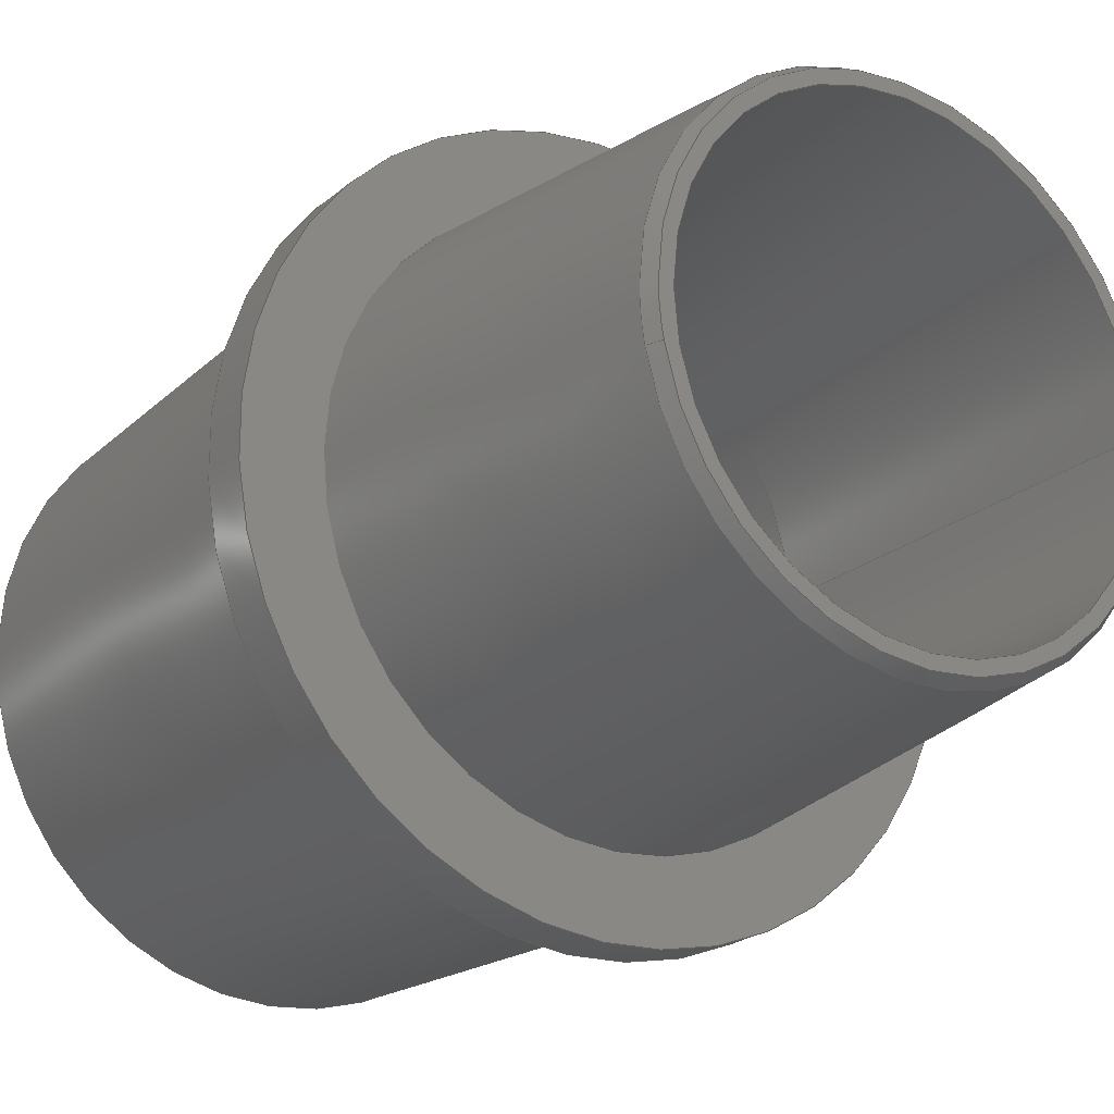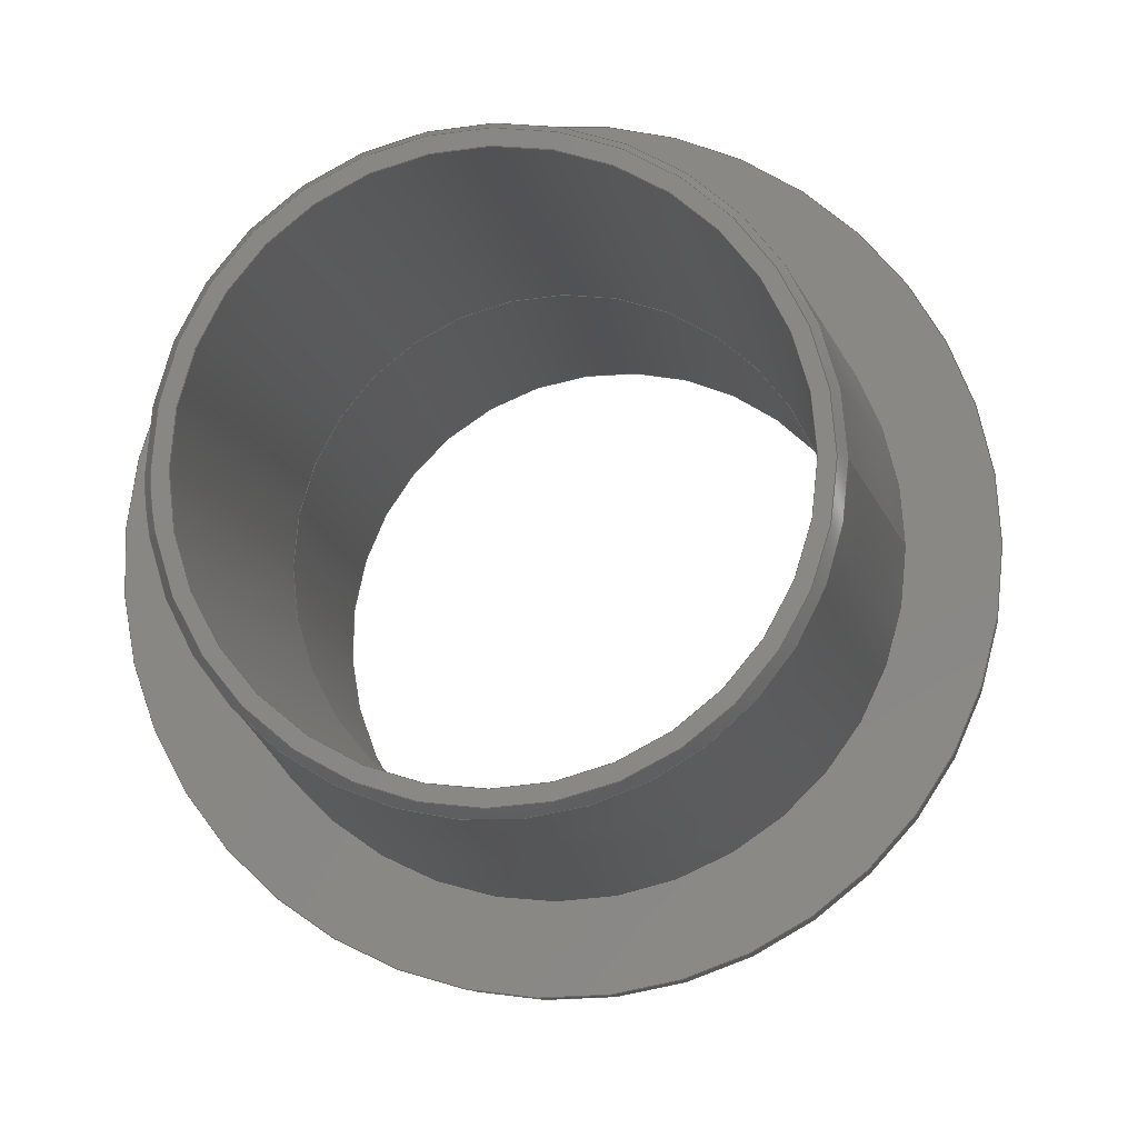
<metadata>
{"format":"step","ext":"step","renderer":"f3d","projection":"perspective","resolution":1024,"background":"white","views":[{"elev":-21.8,"azim":144.9,"up":"+Z"},{"elev":-9.2,"azim":-173.3,"up":"+Z"}]}
</metadata>
<code>
ISO-10303-21;
DATA;
#1=MECHANICAL_DESIGN_GEOMETRIC_PRESENTATION_REPRESENTATION('',(#186,#187,
#188,#189,#190,#191,#192,#193,#194,#195,#196,#197,#198),#393);
#2=SHAPE_REPRESENTATION_RELATIONSHIP('SRR','None',#400,#3);
#3=ADVANCED_BREP_SHAPE_REPRESENTATION('',(#4),#392);
#4=MANIFOLD_SOLID_BREP('Body1',#211);
#5=FACE_BOUND('',#34,.T.);
#6=FACE_BOUND('',#36,.T.);
#7=FACE_BOUND('',#38,.T.);
#8=FACE_BOUND('',#41,.T.);
#9=FACE_BOUND('',#45,.T.);
#10=PLANE('',#236);
#11=PLANE('',#237);
#12=PLANE('',#240);
#13=PLANE('',#245);
#14=PLANE('',#253);
#15=CYLINDRICAL_SURFACE('',#228,15);
#16=CYLINDRICAL_SURFACE('',#231,9.5);
#17=CYLINDRICAL_SURFACE('',#242,11);
#18=FACE_OUTER_BOUND('',#30,.T.);
#19=FACE_OUTER_BOUND('',#31,.T.);
#20=FACE_OUTER_BOUND('',#32,.T.);
#21=FACE_OUTER_BOUND('',#33,.T.);
#22=FACE_OUTER_BOUND('',#35,.T.);
#23=FACE_OUTER_BOUND('',#37,.T.);
#24=FACE_OUTER_BOUND('',#39,.T.);
#25=FACE_OUTER_BOUND('',#40,.T.);
#26=FACE_OUTER_BOUND('',#42,.T.);
#27=FACE_OUTER_BOUND('',#43,.T.);
#28=FACE_OUTER_BOUND('',#44,.T.);
#29=FACE_OUTER_BOUND('',#46,.T.);
#30=EDGE_LOOP('',(#128,#129,#130,#131));
#31=EDGE_LOOP('',(#132,#133,#134,#135));
#32=EDGE_LOOP('',(#136,#137,#138,#139,#140,#141));
#33=EDGE_LOOP('',(#142));
#34=EDGE_LOOP('',(#143));
#35=EDGE_LOOP('',(#144));
#36=EDGE_LOOP('',(#145,#146));
#37=EDGE_LOOP('',(#147));
#38=EDGE_LOOP('',(#148,#149));
#39=EDGE_LOOP('',(#150,#151,#152,#153,#154));
#40=EDGE_LOOP('',(#155));
#41=EDGE_LOOP('',(#156,#157));
#42=EDGE_LOOP('',(#158,#159,#160,#161,#162,#163));
#43=EDGE_LOOP('',(#164,#165,#166,#167,#168,#169,#170));
#44=EDGE_LOOP('',(#171,#172));
#45=EDGE_LOOP('',(#173,#174));
#46=EDGE_LOOP('',(#175,#176,#177,#178,#179,#180,#181));
#47=LINE('',#335,#54);
#48=LINE('',#341,#55);
#49=LINE('',#349,#56);
#50=LINE('',#364,#57);
#51=LINE('',#374,#58);
#52=LINE('',#377,#59);
#53=LINE('',#389,#60);
#54=VECTOR('',#263,1000);
#55=VECTOR('',#270,15);
#56=VECTOR('',#279,9.5);
#57=VECTOR('',#298,11);
#58=VECTOR('',#311,1000);
#59=VECTOR('',#314,1000);
#60=VECTOR('',#329,1000);
#61=CIRCLE('',#226,13.2);
#62=CIRCLE('',#227,12.5);
#63=CIRCLE('',#229,15);
#64=CIRCLE('',#230,15);
#65=CIRCLE('',#232,9.5);
#66=CIRCLE('',#233,9.5);
#67=CIRCLE('',#234,9.5);
#68=CIRCLE('',#235,9.5);
#69=CIRCLE('',#238,11.8);
#70=CIRCLE('',#239,11.8);
#71=CIRCLE('',#241,11);
#72=CIRCLE('',#243,11);
#73=CIRCLE('',#244,11);
#74=CIRCLE('',#246,12);
#75=CIRCLE('',#247,12);
#76=CIRCLE('',#250,10.35);
#77=CIRCLE('',#251,10.35);
#78=CIRCLE('',#252,10.35);
#79=CIRCLE('',#254,10.05);
#80=CIRCLE('',#255,10.05);
#81=VERTEX_POINT('',#332);
#82=VERTEX_POINT('',#334);
#83=VERTEX_POINT('',#338);
#84=VERTEX_POINT('',#340);
#85=VERTEX_POINT('',#344);
#86=VERTEX_POINT('',#345);
#87=VERTEX_POINT('',#348);
#88=VERTEX_POINT('',#350);
#89=VERTEX_POINT('',#355);
#90=VERTEX_POINT('',#356);
#91=VERTEX_POINT('',#360);
#92=VERTEX_POINT('',#363);
#93=VERTEX_POINT('',#365);
#94=VERTEX_POINT('',#369);
#95=VERTEX_POINT('',#370);
#96=VERTEX_POINT('',#376);
#97=VERTEX_POINT('',#378);
#98=VERTEX_POINT('',#380);
#99=VERTEX_POINT('',#384);
#100=VERTEX_POINT('',#385);
#101=EDGE_CURVE('',#81,#81,#61,.T.);
#102=EDGE_CURVE('',#81,#82,#47,.T.);
#103=EDGE_CURVE('',#82,#82,#62,.T.);
#104=EDGE_CURVE('',#83,#83,#63,.T.);
#105=EDGE_CURVE('',#83,#84,#48,.T.);
#106=EDGE_CURVE('',#84,#84,#64,.T.);
#107=EDGE_CURVE('',#85,#86,#65,.T.);
#108=EDGE_CURVE('',#86,#85,#66,.T.);
#109=EDGE_CURVE('',#86,#87,#49,.T.);
#110=EDGE_CURVE('',#87,#88,#67,.T.);
#111=EDGE_CURVE('',#88,#87,#68,.T.);
#112=EDGE_CURVE('',#89,#90,#69,.T.);
#113=EDGE_CURVE('',#90,#89,#70,.T.);
#114=EDGE_CURVE('',#91,#91,#71,.T.);
#115=EDGE_CURVE('',#91,#92,#50,.T.);
#116=EDGE_CURVE('',#92,#93,#72,.T.);
#117=EDGE_CURVE('',#93,#92,#73,.T.);
#118=EDGE_CURVE('',#94,#95,#74,.T.);
#119=EDGE_CURVE('',#95,#94,#75,.T.);
#120=EDGE_CURVE('',#93,#95,#51,.T.);
#121=EDGE_CURVE('',#90,#96,#52,.T.);
#122=EDGE_CURVE('',#96,#97,#76,.T.);
#123=EDGE_CURVE('',#97,#98,#77,.T.);
#124=EDGE_CURVE('',#98,#96,#78,.T.);
#125=EDGE_CURVE('',#99,#100,#79,.T.);
#126=EDGE_CURVE('',#100,#99,#80,.T.);
#127=EDGE_CURVE('',#97,#100,#53,.T.);
#128=ORIENTED_EDGE('',*,*,#101,.T.);
#129=ORIENTED_EDGE('',*,*,#102,.T.);
#130=ORIENTED_EDGE('',*,*,#103,.F.);
#131=ORIENTED_EDGE('',*,*,#102,.F.);
#132=ORIENTED_EDGE('',*,*,#104,.F.);
#133=ORIENTED_EDGE('',*,*,#105,.T.);
#134=ORIENTED_EDGE('',*,*,#106,.T.);
#135=ORIENTED_EDGE('',*,*,#105,.F.);
#136=ORIENTED_EDGE('',*,*,#107,.F.);
#137=ORIENTED_EDGE('',*,*,#108,.F.);
#138=ORIENTED_EDGE('',*,*,#109,.T.);
#139=ORIENTED_EDGE('',*,*,#110,.T.);
#140=ORIENTED_EDGE('',*,*,#111,.T.);
#141=ORIENTED_EDGE('',*,*,#109,.F.);
#142=ORIENTED_EDGE('',*,*,#104,.T.);
#143=ORIENTED_EDGE('',*,*,#101,.F.);
#144=ORIENTED_EDGE('',*,*,#106,.F.);
#145=ORIENTED_EDGE('',*,*,#112,.T.);
#146=ORIENTED_EDGE('',*,*,#113,.T.);
#147=ORIENTED_EDGE('',*,*,#114,.T.);
#148=ORIENTED_EDGE('',*,*,#111,.F.);
#149=ORIENTED_EDGE('',*,*,#110,.F.);
#150=ORIENTED_EDGE('',*,*,#114,.F.);
#151=ORIENTED_EDGE('',*,*,#115,.T.);
#152=ORIENTED_EDGE('',*,*,#116,.T.);
#153=ORIENTED_EDGE('',*,*,#117,.T.);
#154=ORIENTED_EDGE('',*,*,#115,.F.);
#155=ORIENTED_EDGE('',*,*,#103,.T.);
#156=ORIENTED_EDGE('',*,*,#118,.F.);
#157=ORIENTED_EDGE('',*,*,#119,.F.);
#158=ORIENTED_EDGE('',*,*,#116,.F.);
#159=ORIENTED_EDGE('',*,*,#117,.F.);
#160=ORIENTED_EDGE('',*,*,#120,.T.);
#161=ORIENTED_EDGE('',*,*,#119,.T.);
#162=ORIENTED_EDGE('',*,*,#118,.T.);
#163=ORIENTED_EDGE('',*,*,#120,.F.);
#164=ORIENTED_EDGE('',*,*,#112,.F.);
#165=ORIENTED_EDGE('',*,*,#113,.F.);
#166=ORIENTED_EDGE('',*,*,#121,.T.);
#167=ORIENTED_EDGE('',*,*,#122,.T.);
#168=ORIENTED_EDGE('',*,*,#123,.T.);
#169=ORIENTED_EDGE('',*,*,#124,.T.);
#170=ORIENTED_EDGE('',*,*,#121,.F.);
#171=ORIENTED_EDGE('',*,*,#125,.F.);
#172=ORIENTED_EDGE('',*,*,#126,.F.);
#173=ORIENTED_EDGE('',*,*,#107,.T.);
#174=ORIENTED_EDGE('',*,*,#108,.T.);
#175=ORIENTED_EDGE('',*,*,#124,.F.);
#176=ORIENTED_EDGE('',*,*,#123,.F.);
#177=ORIENTED_EDGE('',*,*,#127,.T.);
#178=ORIENTED_EDGE('',*,*,#126,.T.);
#179=ORIENTED_EDGE('',*,*,#125,.T.);
#180=ORIENTED_EDGE('',*,*,#127,.F.);
#181=ORIENTED_EDGE('',*,*,#122,.F.);
#182=CONICAL_SURFACE('',#225,1000,0.03332);
#183=CONICAL_SURFACE('',#248,1000,0.5236);
#184=CONICAL_SURFACE('',#249,1000,0.09348);
#185=CONICAL_SURFACE('',#256,1000,0.5236);
#186=STYLED_ITEM('',(#410),#199);
#187=STYLED_ITEM('',(#410),#200);
#188=STYLED_ITEM('',(#410),#201);
#189=STYLED_ITEM('',(#410),#202);
#190=STYLED_ITEM('',(#410),#203);
#191=STYLED_ITEM('',(#410),#204);
#192=STYLED_ITEM('',(#410),#205);
#193=STYLED_ITEM('',(#410),#206);
#194=STYLED_ITEM('',(#410),#207);
#195=STYLED_ITEM('',(#410),#208);
#196=STYLED_ITEM('',(#410),#209);
#197=STYLED_ITEM('',(#410),#210);
#198=STYLED_ITEM('',(#409),#4);
#199=ADVANCED_FACE('',(#18),#182,.T.);
#200=ADVANCED_FACE('',(#19),#15,.T.);
#201=ADVANCED_FACE('',(#20),#16,.F.);
#202=ADVANCED_FACE('',(#21,#5),#10,.T.);
#203=ADVANCED_FACE('',(#22,#6),#11,.F.);
#204=ADVANCED_FACE('',(#23,#7),#12,.T.);
#205=ADVANCED_FACE('',(#24),#17,.F.);
#206=ADVANCED_FACE('',(#25,#8),#13,.T.);
#207=ADVANCED_FACE('',(#26),#183,.F.);
#208=ADVANCED_FACE('',(#27),#184,.T.);
#209=ADVANCED_FACE('',(#28,#9),#14,.F.);
#210=ADVANCED_FACE('',(#29),#185,.T.);
#211=CLOSED_SHELL('',(#199,#200,#201,#202,#203,#204,#205,#206,#207,#208,
#209,#210));
#212=DERIVED_UNIT_ELEMENT(#214,1);
#213=DERIVED_UNIT_ELEMENT(#395,3);
#214=(
MASS_UNIT()
NAMED_UNIT(*)
SI_UNIT(.KILO.,.GRAM.)
);
#215=DERIVED_UNIT((#212,#213));
#216=MEASURE_REPRESENTATION_ITEM('density measure',
POSITIVE_RATIO_MEASURE(7850),#215);
#217=PROPERTY_DEFINITION_REPRESENTATION(#222,#219);
#218=PROPERTY_DEFINITION_REPRESENTATION(#223,#220);
#219=REPRESENTATION('material name',(#221),#392);
#220=REPRESENTATION('density',(#216),#392);
#221=DESCRIPTIVE_REPRESENTATION_ITEM('Steel','Steel');
#222=PROPERTY_DEFINITION('material property','material name',#402);
#223=PROPERTY_DEFINITION('material property','density of part',#402);
#224=AXIS2_PLACEMENT_3D('placement',#330,#257,#258);
#225=AXIS2_PLACEMENT_3D('',#331,#259,#260);
#226=AXIS2_PLACEMENT_3D('',#333,#261,#262);
#227=AXIS2_PLACEMENT_3D('',#336,#264,#265);
#228=AXIS2_PLACEMENT_3D('',#337,#266,#267);
#229=AXIS2_PLACEMENT_3D('',#339,#268,#269);
#230=AXIS2_PLACEMENT_3D('',#342,#271,#272);
#231=AXIS2_PLACEMENT_3D('',#343,#273,#274);
#232=AXIS2_PLACEMENT_3D('',#346,#275,#276);
#233=AXIS2_PLACEMENT_3D('',#347,#277,#278);
#234=AXIS2_PLACEMENT_3D('',#351,#280,#281);
#235=AXIS2_PLACEMENT_3D('',#352,#282,#283);
#236=AXIS2_PLACEMENT_3D('',#353,#284,#285);
#237=AXIS2_PLACEMENT_3D('',#354,#286,#287);
#238=AXIS2_PLACEMENT_3D('',#357,#288,#289);
#239=AXIS2_PLACEMENT_3D('',#358,#290,#291);
#240=AXIS2_PLACEMENT_3D('',#359,#292,#293);
#241=AXIS2_PLACEMENT_3D('',#361,#294,#295);
#242=AXIS2_PLACEMENT_3D('',#362,#296,#297);
#243=AXIS2_PLACEMENT_3D('',#366,#299,#300);
#244=AXIS2_PLACEMENT_3D('',#367,#301,#302);
#245=AXIS2_PLACEMENT_3D('',#368,#303,#304);
#246=AXIS2_PLACEMENT_3D('',#371,#305,#306);
#247=AXIS2_PLACEMENT_3D('',#372,#307,#308);
#248=AXIS2_PLACEMENT_3D('',#373,#309,#310);
#249=AXIS2_PLACEMENT_3D('',#375,#312,#313);
#250=AXIS2_PLACEMENT_3D('',#379,#315,#316);
#251=AXIS2_PLACEMENT_3D('',#381,#317,#318);
#252=AXIS2_PLACEMENT_3D('',#382,#319,#320);
#253=AXIS2_PLACEMENT_3D('',#383,#321,#322);
#254=AXIS2_PLACEMENT_3D('',#386,#323,#324);
#255=AXIS2_PLACEMENT_3D('',#387,#325,#326);
#256=AXIS2_PLACEMENT_3D('',#388,#327,#328);
#257=DIRECTION('axis',(0,0,1));
#258=DIRECTION('refdir',(1,0,0));
#259=DIRECTION('center_axis',(0,1,0));
#260=DIRECTION('ref_axis',(1,0,0));
#261=DIRECTION('center_axis',(0,-1,0));
#262=DIRECTION('ref_axis',(1,0,1.104e-16));
#263=DIRECTION('',(0.03331,-0.9994,-4.08e-18));
#264=DIRECTION('center_axis',(0,-1,0));
#265=DIRECTION('ref_axis',(1,0,1.028e-16));
#266=DIRECTION('center_axis',(0,-1,0));
#267=DIRECTION('ref_axis',(1,0,0));
#268=DIRECTION('center_axis',(0,-1,0));
#269=DIRECTION('ref_axis',(1,0,-1.184e-16));
#270=DIRECTION('',(0,1,0));
#271=DIRECTION('center_axis',(0,-1,0));
#272=DIRECTION('ref_axis',(1,0,-1.184e-16));
#273=DIRECTION('center_axis',(0,-1,0));
#274=DIRECTION('ref_axis',(1,0,0));
#275=DIRECTION('center_axis',(0,-1,0));
#276=DIRECTION('ref_axis',(1,0,1.87e-16));
#277=DIRECTION('center_axis',(0,-1,0));
#278=DIRECTION('ref_axis',(1,0,1.87e-16));
#279=DIRECTION('',(0,-1,0));
#280=DIRECTION('center_axis',(0,-1,0));
#281=DIRECTION('ref_axis',(-1,0,1.225e-16));
#282=DIRECTION('center_axis',(0,-1,0));
#283=DIRECTION('ref_axis',(-1,0,1.225e-16));
#284=DIRECTION('center_axis',(0,-1,0));
#285=DIRECTION('ref_axis',(1,0,0));
#286=DIRECTION('center_axis',(0,-1,0));
#287=DIRECTION('ref_axis',(1,0,0));
#288=DIRECTION('center_axis',(0,-1,0));
#289=DIRECTION('ref_axis',(1,0,0));
#290=DIRECTION('center_axis',(0,-1,0));
#291=DIRECTION('ref_axis',(1,0,0));
#292=DIRECTION('center_axis',(0,-1,0));
#293=DIRECTION('ref_axis',(1,0,0));
#294=DIRECTION('center_axis',(0,-1,0));
#295=DIRECTION('ref_axis',(-1,0,5.666e-16));
#296=DIRECTION('center_axis',(0,-1,0));
#297=DIRECTION('ref_axis',(1,0,0));
#298=DIRECTION('',(0,-1,0));
#299=DIRECTION('center_axis',(0,-1,0));
#300=DIRECTION('ref_axis',(1,0,3.23e-16));
#301=DIRECTION('center_axis',(0,-1,0));
#302=DIRECTION('ref_axis',(1,0,3.23e-16));
#303=DIRECTION('center_axis',(0,-1,0));
#304=DIRECTION('ref_axis',(1,0,0));
#305=DIRECTION('center_axis',(0,-1,0));
#306=DIRECTION('ref_axis',(1,0,7.206e-16));
#307=DIRECTION('center_axis',(0,-1,0));
#308=DIRECTION('ref_axis',(1,0,7.206e-16));
#309=DIRECTION('center_axis',(-1.538e-15,-1,-1.282e-15));
#310=DIRECTION('ref_axis',(-0.9054,0,0.4246));
#311=DIRECTION('',(0.4527,-0.866,-0.2123));
#312=DIRECTION('center_axis',(0,-1,0));
#313=DIRECTION('ref_axis',(1,0,0));
#314=DIRECTION('',(0.09334,0.9956,1.143e-17));
#315=DIRECTION('center_axis',(0,-1,0));
#316=DIRECTION('ref_axis',(-1,0,1.225e-16));
#317=DIRECTION('center_axis',(0,-1,0));
#318=DIRECTION('ref_axis',(-1,0,1.225e-16));
#319=DIRECTION('center_axis',(0,-1,0));
#320=DIRECTION('ref_axis',(-1,0,1.225e-16));
#321=DIRECTION('center_axis',(0,-1,0));
#322=DIRECTION('ref_axis',(1,0,0));
#323=DIRECTION('center_axis',(0,-1,0));
#324=DIRECTION('ref_axis',(-1,0,9.155e-08));
#325=DIRECTION('center_axis',(0,-1,0));
#326=DIRECTION('ref_axis',(-1,0,9.155e-08));
#327=DIRECTION('center_axis',(0,-1,-5.154e-15));
#328=DIRECTION('ref_axis',(-0.9828,6.866e-16,0.1847));
#329=DIRECTION('',(-0.4914,0.866,0.09233));
#330=CARTESIAN_POINT('',(0,0,0));
#331=CARTESIAN_POINT('Origin',(0,2.962e+04,0));
#332=CARTESIAN_POINT('',(-13.2,21,1.011e-14));
#333=CARTESIAN_POINT('Origin',(6.714e-16,21,1.776e-15));
#334=CARTESIAN_POINT('',(-12.5,7.105e-15,9.571e-15));
#335=CARTESIAN_POINT('',(-1000,2.962e+04,1.225e-13));
#336=CARTESIAN_POINT('Origin',(-7.307e-16,7.105e-15,
1.776e-15));
#337=CARTESIAN_POINT('Origin',(0,19.5,0));
#338=CARTESIAN_POINT('',(-15,21,1.837e-15));
#339=CARTESIAN_POINT('Origin',(-2.313e-16,21,1.776e-15));
#340=CARTESIAN_POINT('',(-15,23,1.837e-15));
#341=CARTESIAN_POINT('',(-15,19.5,-1.837e-15));
#342=CARTESIAN_POINT('Origin',(-2.313e-16,23,1.776e-15));
#343=CARTESIAN_POINT('Origin',(0,19.5,0));
#344=CARTESIAN_POINT('',(9.5,39,0));
#345=CARTESIAN_POINT('',(-9.5,39,-1.163e-15));
#346=CARTESIAN_POINT('Origin',(2.589e-16,39,-1.776e-15));
#347=CARTESIAN_POINT('Origin',(2.589e-16,39,-1.776e-15));
#348=CARTESIAN_POINT('',(-9.5,21,-1.163e-15));
#349=CARTESIAN_POINT('',(-9.5,19.5,-1.163e-15));
#350=CARTESIAN_POINT('',(9.5,21,0));
#351=CARTESIAN_POINT('Origin',(4.147e-17,21,0));
#352=CARTESIAN_POINT('Origin',(4.147e-17,21,0));
#353=CARTESIAN_POINT('Origin',(13.2,21,0));
#354=CARTESIAN_POINT('Origin',(11.8,23,0));
#355=CARTESIAN_POINT('',(11.8,23,0));
#356=CARTESIAN_POINT('',(-11.8,23,-1.445e-15));
#357=CARTESIAN_POINT('Origin',(0,23,0));
#358=CARTESIAN_POINT('Origin',(0,23,0));
#359=CARTESIAN_POINT('Origin',(13.2,21,0));
#360=CARTESIAN_POINT('',(-11,21,1.347e-15));
#361=CARTESIAN_POINT('Origin',(0,21,0));
#362=CARTESIAN_POINT('Origin',(0,19.5,0));
#363=CARTESIAN_POINT('',(-11,1.732,-8.423e-15));
#364=CARTESIAN_POINT('',(-11,19.5,-1.347e-15));
#365=CARTESIAN_POINT('',(9.959,1.732,-4.671));
#366=CARTESIAN_POINT('Origin',(1.297e-15,1.732,3.553e-15));
#367=CARTESIAN_POINT('Origin',(1.297e-15,1.732,3.553e-15));
#368=CARTESIAN_POINT('Origin',(12.5,0,0));
#369=CARTESIAN_POINT('',(12,0,8.647e-15));
#370=CARTESIAN_POINT('',(10.86,-2.842e-13,-5.095));
#371=CARTESIAN_POINT('Origin',(-6.661e-15,0,0));
#372=CARTESIAN_POINT('Origin',(-6.661e-15,0,0));
#373=CARTESIAN_POINT('Origin',(-2.633e-12,-1711,
-2.193e-12));
#374=CARTESIAN_POINT('',(905.4,-1711,-424.6));
#375=CARTESIAN_POINT('Origin',(0,-1.052e+04,0));
#376=CARTESIAN_POINT('',(-10.35,38.48,-1.267e-15));
#377=CARTESIAN_POINT('',(-1000,-1.052e+04,-1.225e-13));
#378=CARTESIAN_POINT('',(10.17,38.48,-1.911));
#379=CARTESIAN_POINT('Origin',(2.32e-18,38.48,0));
#380=CARTESIAN_POINT('',(10.35,38.48,0));
#381=CARTESIAN_POINT('Origin',(2.32e-18,38.48,0));
#382=CARTESIAN_POINT('Origin',(2.32e-18,38.48,0));
#383=CARTESIAN_POINT('Origin',(9.5,39,0));
#384=CARTESIAN_POINT('',(10.05,39,-1.684e-15));
#385=CARTESIAN_POINT('',(9.877,39,-1.856));
#386=CARTESIAN_POINT('Origin',(-1.11e-15,39,0));
#387=CARTESIAN_POINT('Origin',(-1.11e-15,39,0));
#388=CARTESIAN_POINT('Origin',(-8.882e-16,-1676,
-8.833e-12));
#389=CARTESIAN_POINT('',(982.8,-1676,-184.7));
#390=UNCERTAINTY_MEASURE_WITH_UNIT(LENGTH_MEASURE(0.01),#394,
'DISTANCE_ACCURACY_VALUE',
'Maximum model space distance between geometric entities at asserted c
onnectivities');
#391=UNCERTAINTY_MEASURE_WITH_UNIT(LENGTH_MEASURE(0.01),#394,
'DISTANCE_ACCURACY_VALUE',
'Maximum model space distance between geometric entities at asserted c
onnectivities');
#392=(
GEOMETRIC_REPRESENTATION_CONTEXT(3)
GLOBAL_UNCERTAINTY_ASSIGNED_CONTEXT((#390))
GLOBAL_UNIT_ASSIGNED_CONTEXT((#394,#396,#397))
REPRESENTATION_CONTEXT('','3D')
);
#393=(
GEOMETRIC_REPRESENTATION_CONTEXT(3)
GLOBAL_UNCERTAINTY_ASSIGNED_CONTEXT((#391))
GLOBAL_UNIT_ASSIGNED_CONTEXT((#394,#396,#397))
REPRESENTATION_CONTEXT('','3D')
);
#394=(
LENGTH_UNIT()
NAMED_UNIT(*)
SI_UNIT(.MILLI.,.METRE.)
);
#395=(
LENGTH_UNIT()
NAMED_UNIT(*)
SI_UNIT($,.METRE.)
);
#396=(
NAMED_UNIT(*)
PLANE_ANGLE_UNIT()
SI_UNIT($,.RADIAN.)
);
#397=(
NAMED_UNIT(*)
SI_UNIT($,.STERADIAN.)
SOLID_ANGLE_UNIT()
);
#398=SHAPE_DEFINITION_REPRESENTATION(#399,#400);
#399=PRODUCT_DEFINITION_SHAPE('',$,#402);
#400=SHAPE_REPRESENTATION('',(#224),#392);
#401=PRODUCT_DEFINITION_CONTEXT('part definition',#406,'design');
#402=PRODUCT_DEFINITION('INTERIOR','INTERIOR v1',#403,#401);
#403=PRODUCT_DEFINITION_FORMATION('',$,#408);
#404=PRODUCT_RELATED_PRODUCT_CATEGORY('INTERIOR v1','INTERIOR v1',(#408));
#405=APPLICATION_PROTOCOL_DEFINITION('international standard',
'automotive_design',2009,#406);
#406=APPLICATION_CONTEXT(
'Core Data for Automotive Mechanical Design Process');
#407=PRODUCT_CONTEXT('part definition',#406,'mechanical');
#408=PRODUCT('INTERIOR','INTERIOR v1',$,(#407));
#409=PRESENTATION_STYLE_ASSIGNMENT((#411));
#410=PRESENTATION_STYLE_ASSIGNMENT((#412));
#411=SURFACE_STYLE_USAGE(.BOTH.,#413);
#412=SURFACE_STYLE_USAGE(.BOTH.,#414);
#413=SURFACE_SIDE_STYLE('',(#415));
#414=SURFACE_SIDE_STYLE('',(#416));
#415=SURFACE_STYLE_FILL_AREA(#417);
#416=SURFACE_STYLE_FILL_AREA(#418);
#417=FILL_AREA_STYLE('Steel - Satin',(#419));
#418=FILL_AREA_STYLE('Opaque(210,210,255)',(#420));
#419=FILL_AREA_STYLE_COLOUR('Steel - Satin',#421);
#420=FILL_AREA_STYLE_COLOUR('Opaque(210,210,255)',#422);
#421=COLOUR_RGB('Steel - Satin',0.6275,0.6275,0.6275);
#422=COLOUR_RGB('Opaque(210,210,255)',0.8235,0.8235,
1);
ENDSEC;
END-ISO-10303-21;

</code>
